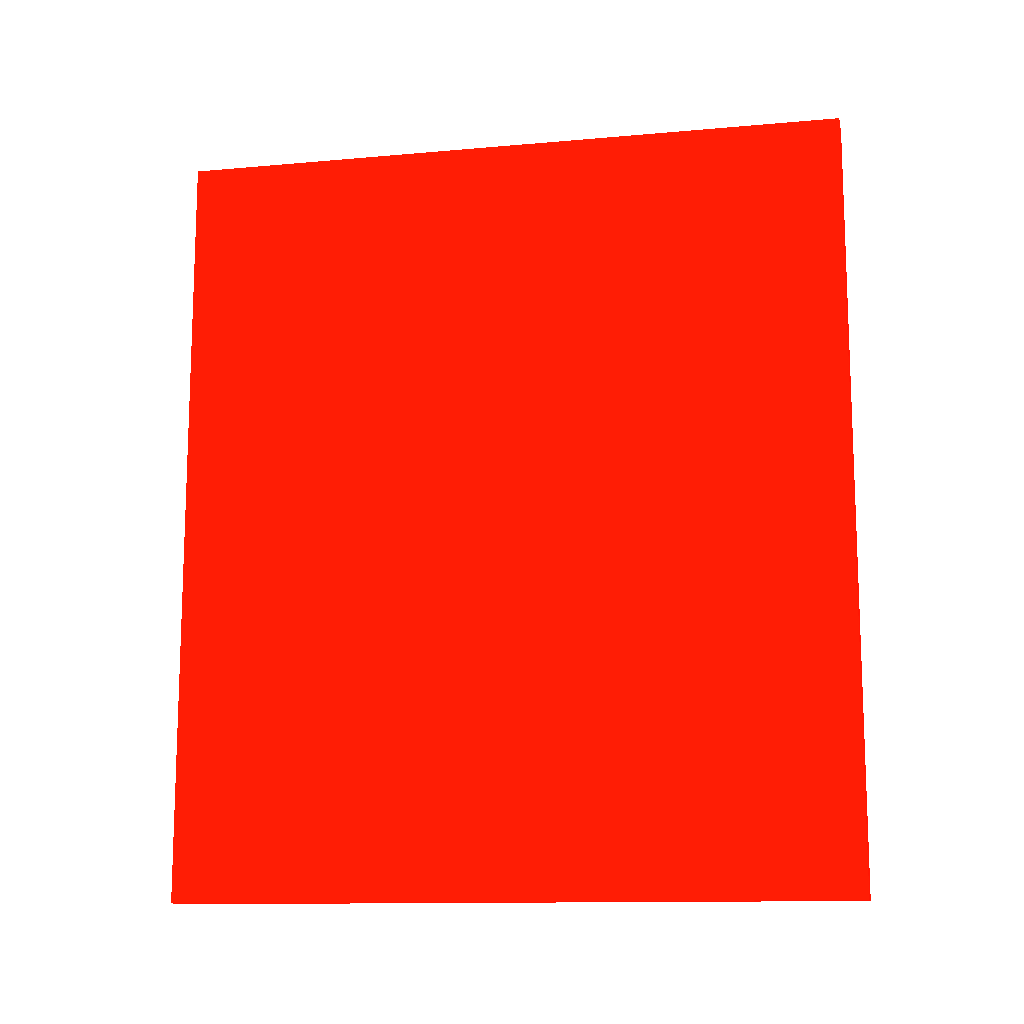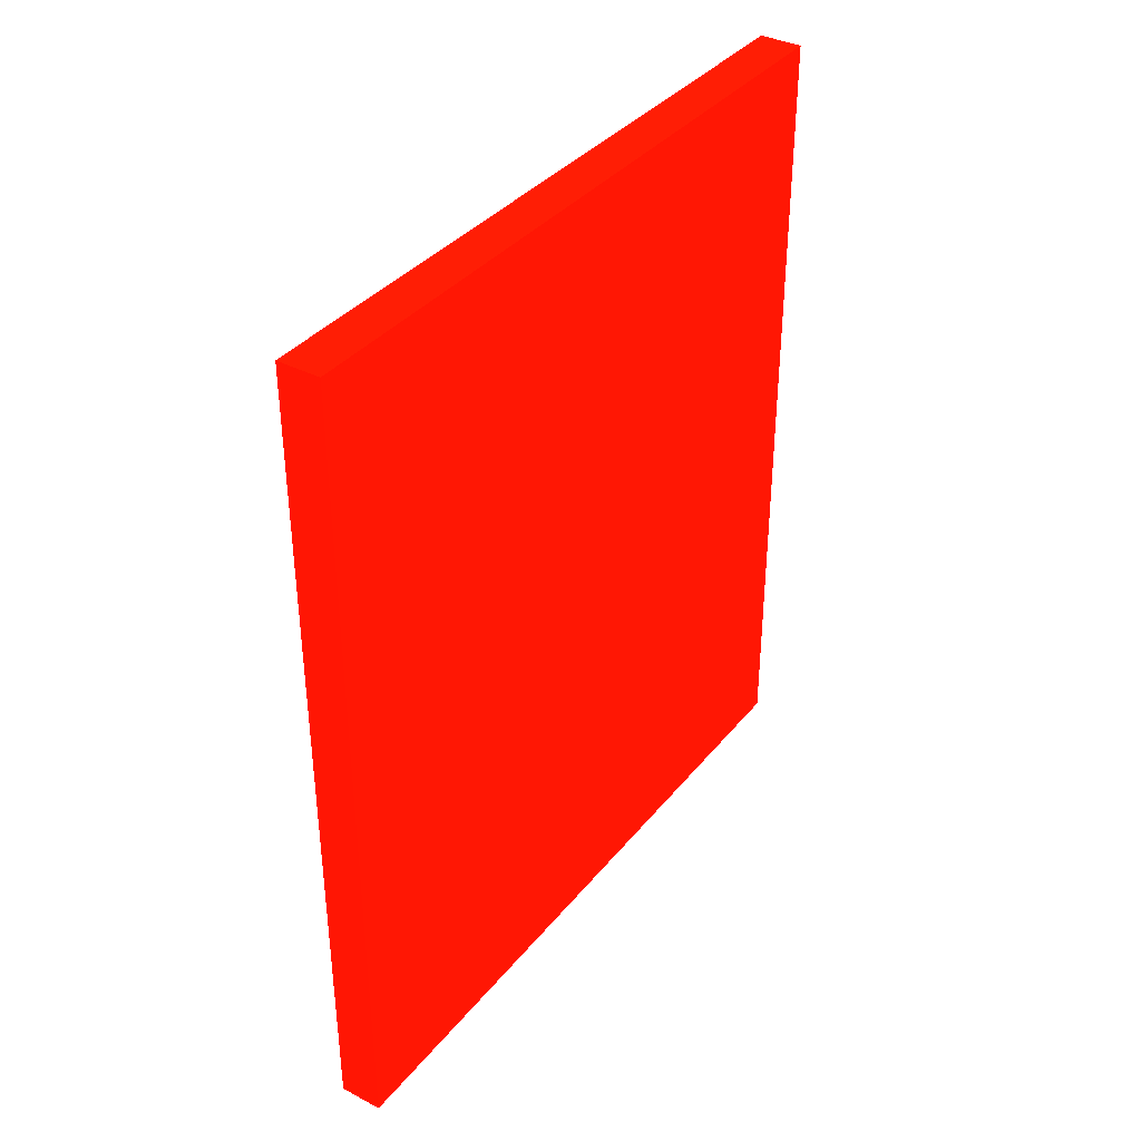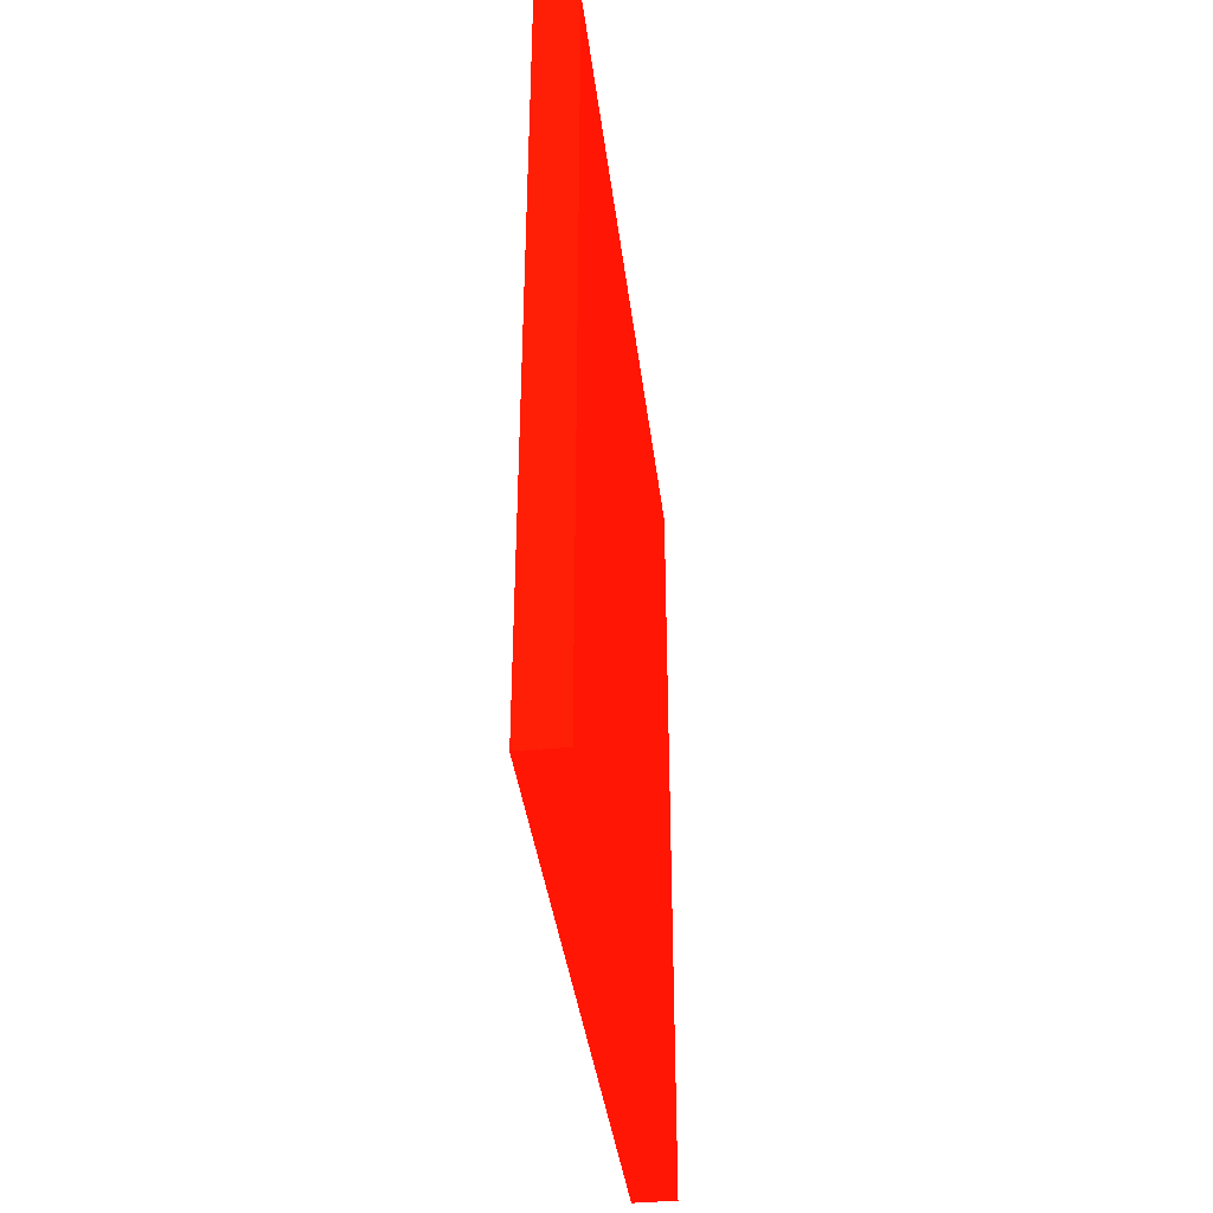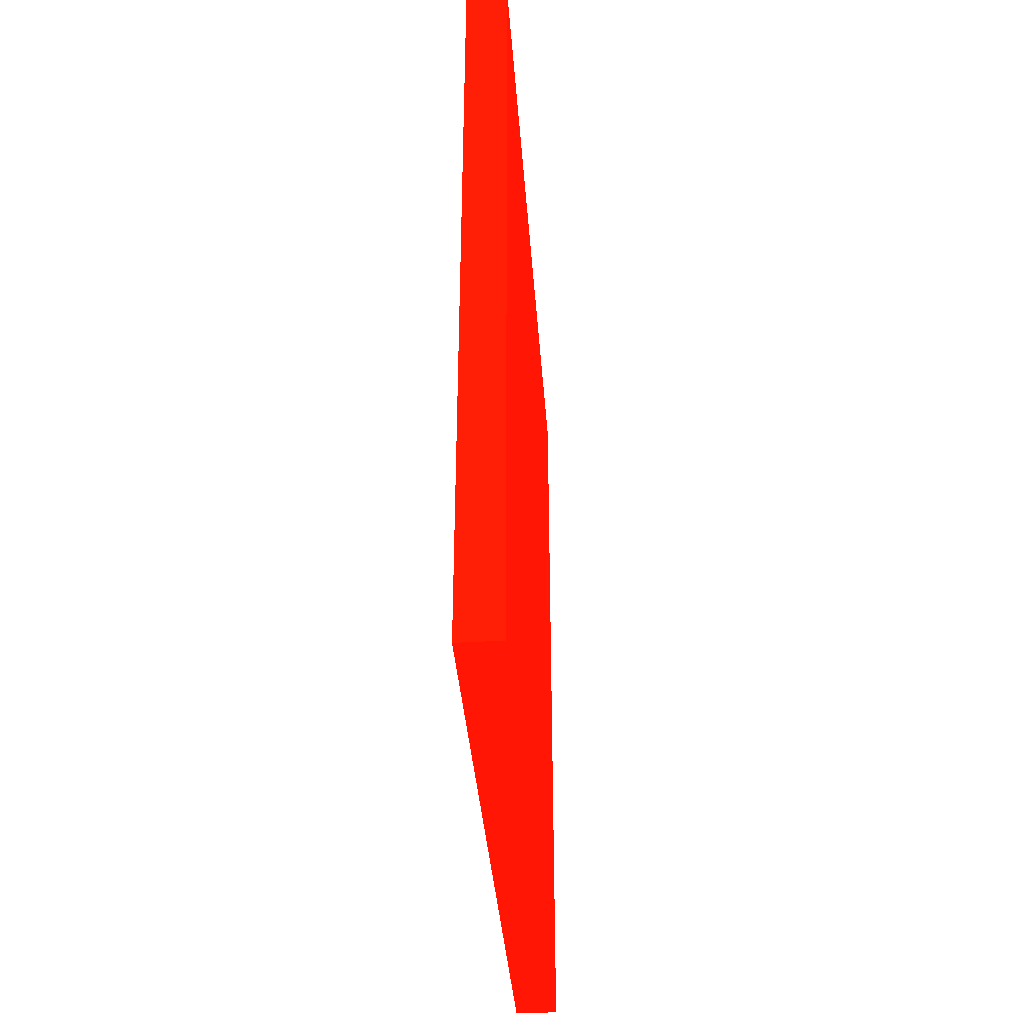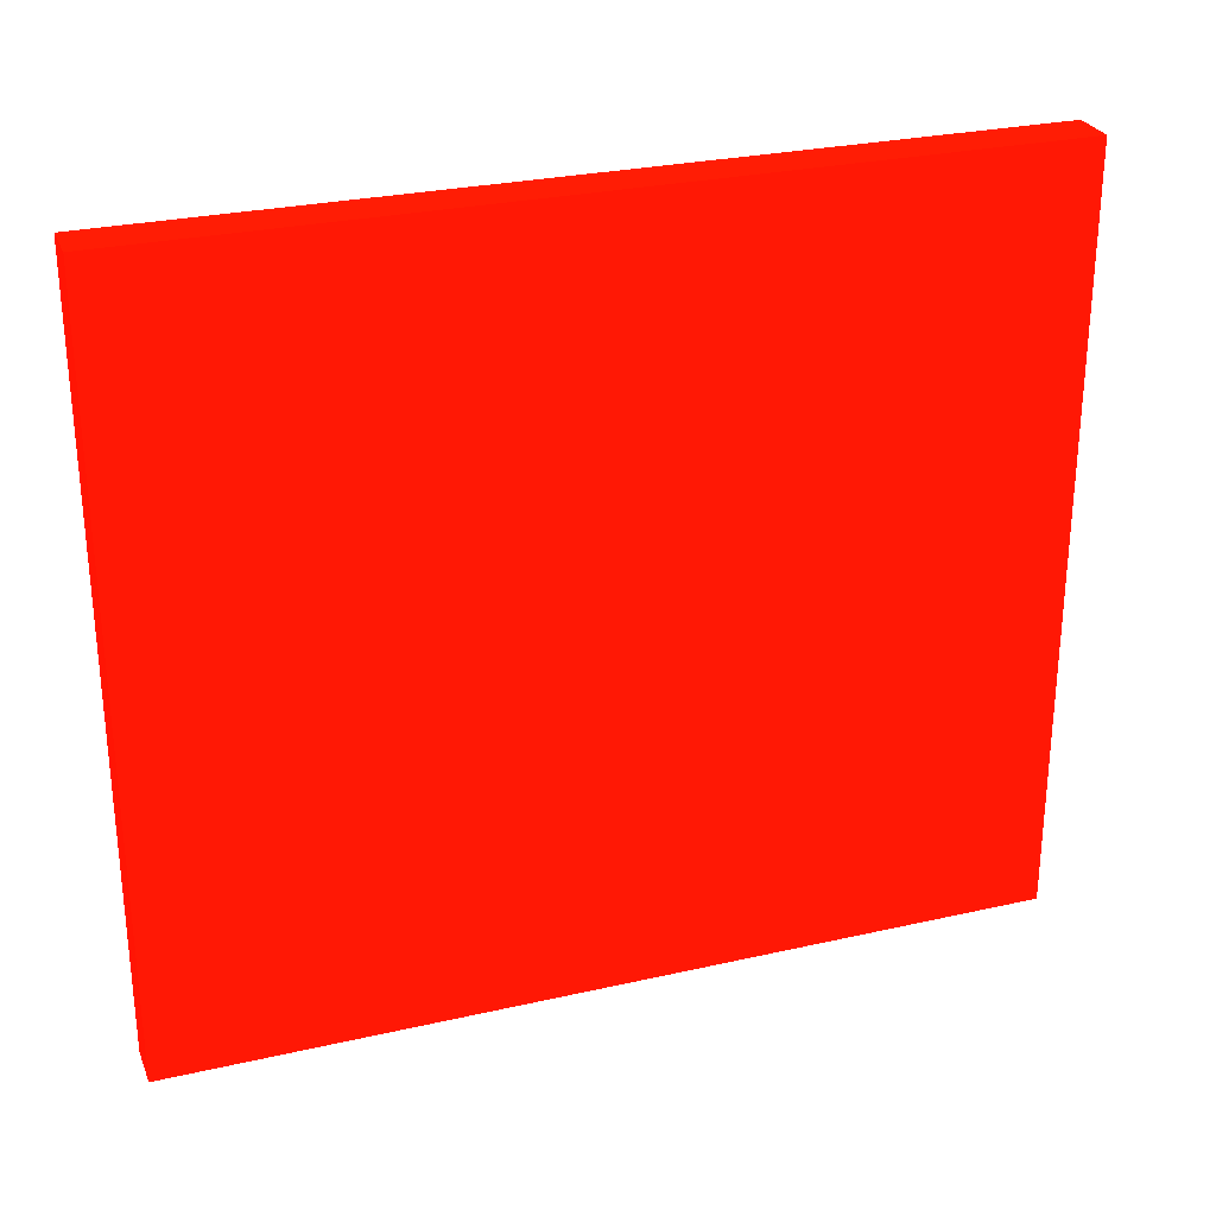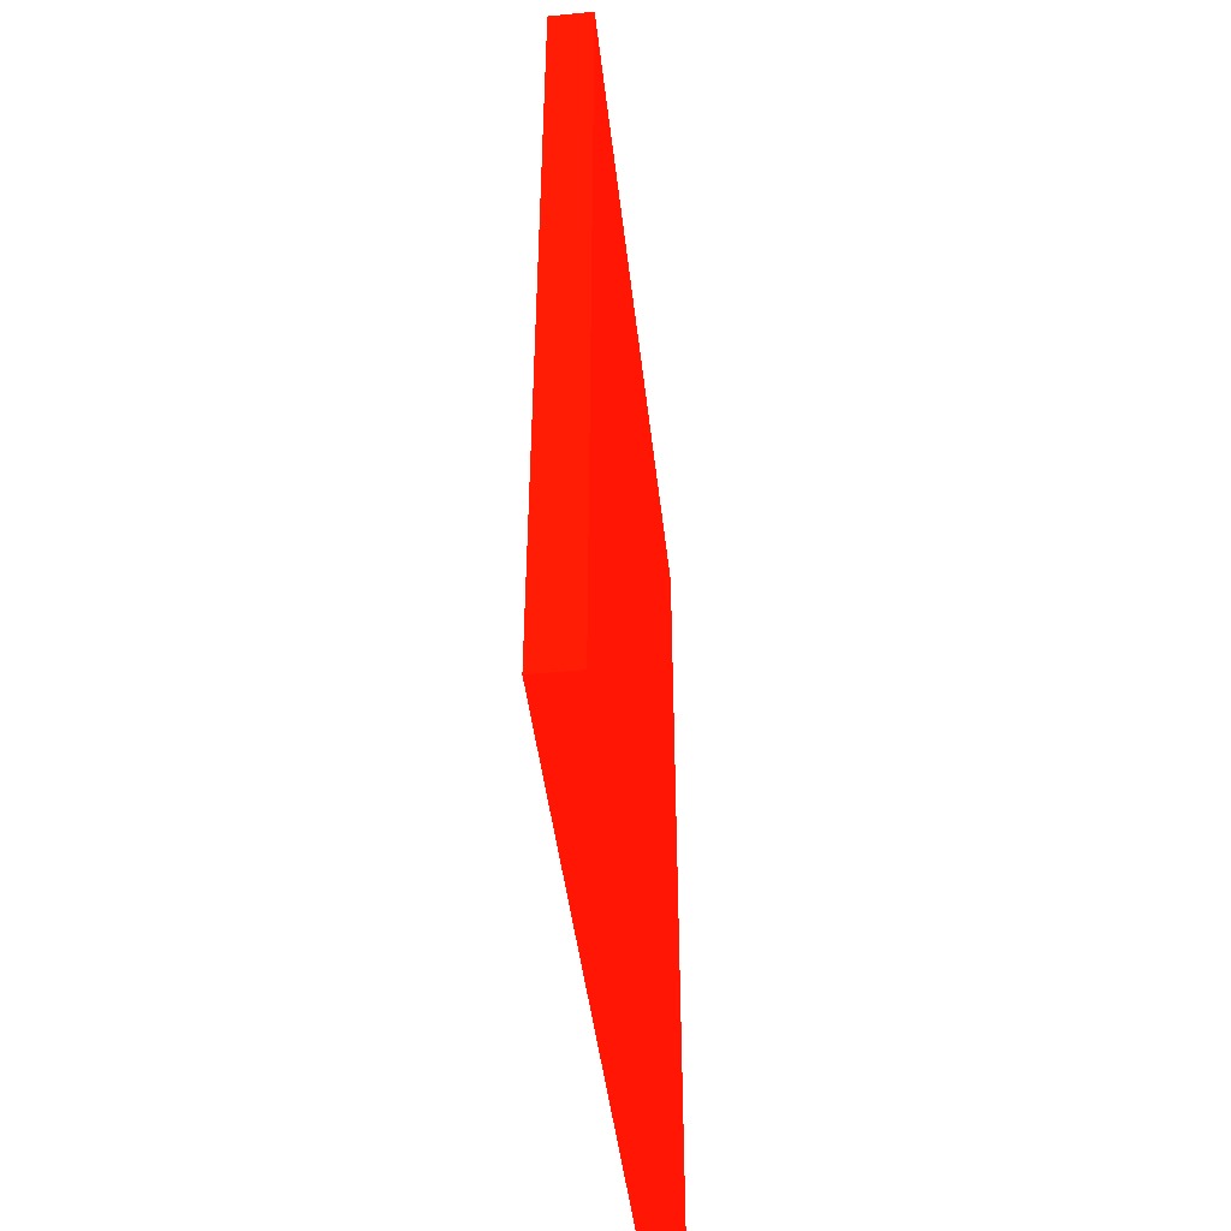
<metadata>
{"format":"obj","ext":"obj","renderer":"f3d","projection":"perspective","resolution":1024,"background":"white","views":[{"elev":-12.5,"azim":-78.2,"up":"+Z"},{"elev":36.7,"azim":33.9,"up":"+Z"},{"elev":-38.6,"azim":7.0,"up":"+Z"},{"elev":-37.7,"azim":4.2,"up":"+Z"},{"elev":27.7,"azim":70.8,"up":"+Y"},{"elev":-44.8,"azim":-173.6,"up":"+Z"}]}
</metadata>
<code>
v -1.825 -5.075 -11.08 0.9882 0.06275 0.01176
v -1.816 -5.075 -11.08 0.9882 0.06275 0.01176
v -1.825 -5.075 -10.91 0.9882 0.06275 0.01176
v -1.825 -4.925 -11.08 0.9882 0.06275 0.01176
v -1.816 -4.925 -11.08 0.9882 0.06275 0.01176
v -1.816 -5.075 -10.91 0.9882 0.06275 0.01176
v -1.825 -4.925 -10.91 0.9882 0.06275 0.01176
v -1.816 -4.925 -10.91 0.9882 0.06275 0.01176
f 1 2 6
f 1 6 3
f 1 3 7
f 1 7 4
f 1 4 5
f 1 5 2
f 2 5 8
f 2 8 6
f 3 6 8
f 3 8 7
f 4 7 8
f 4 8 5

</code>
